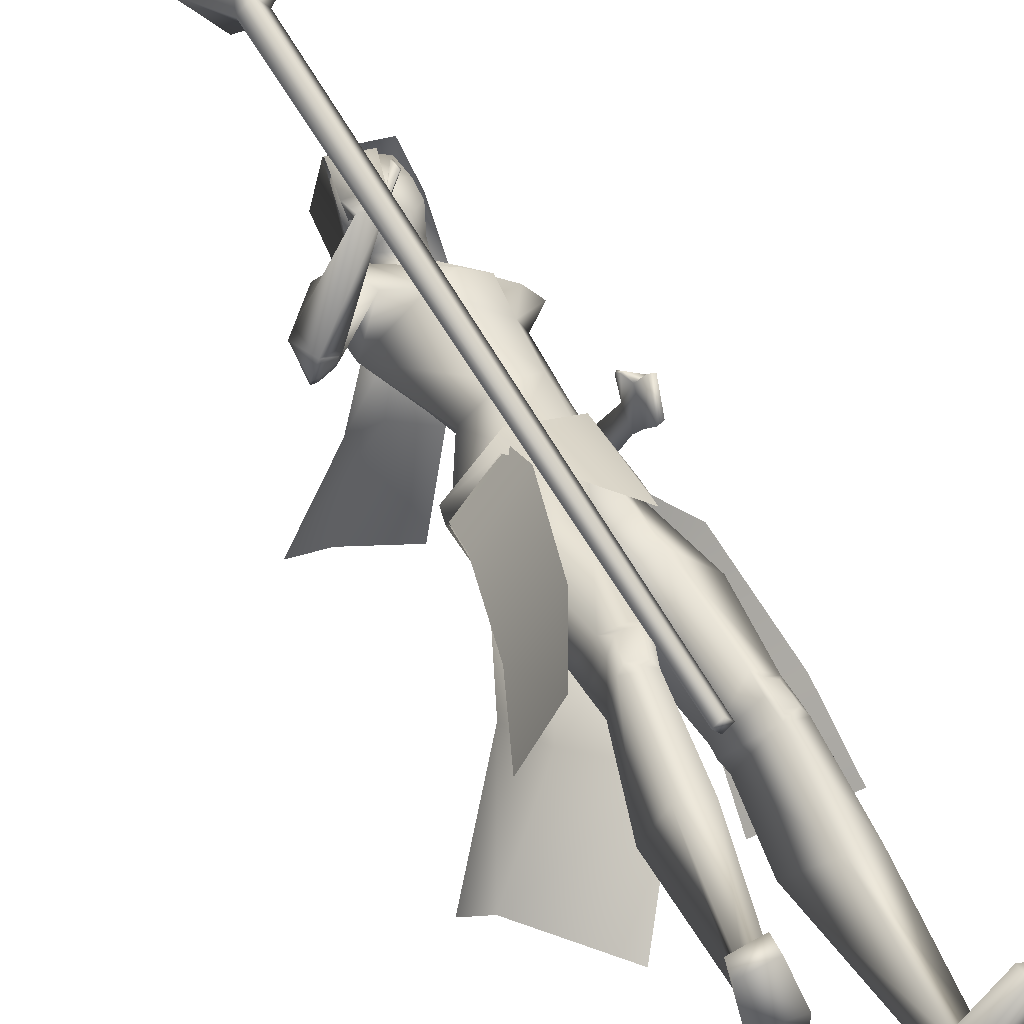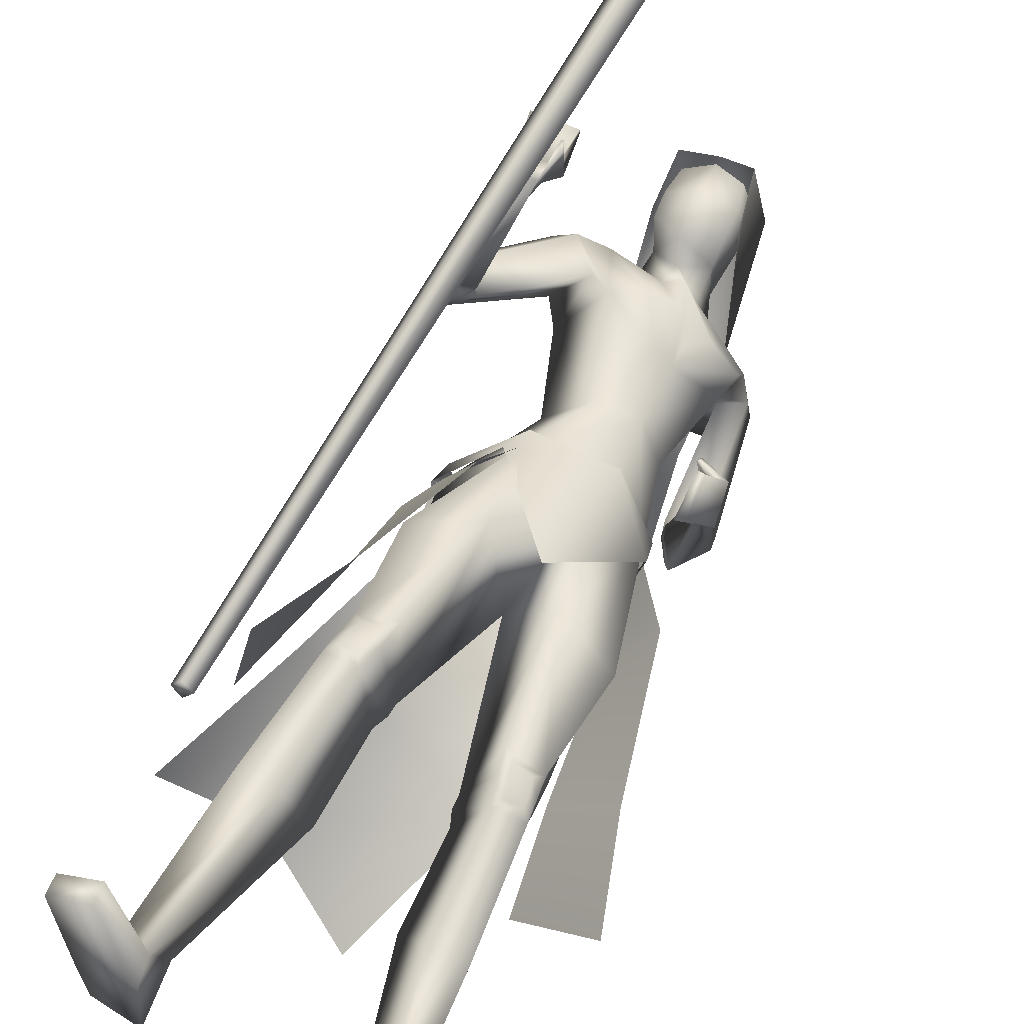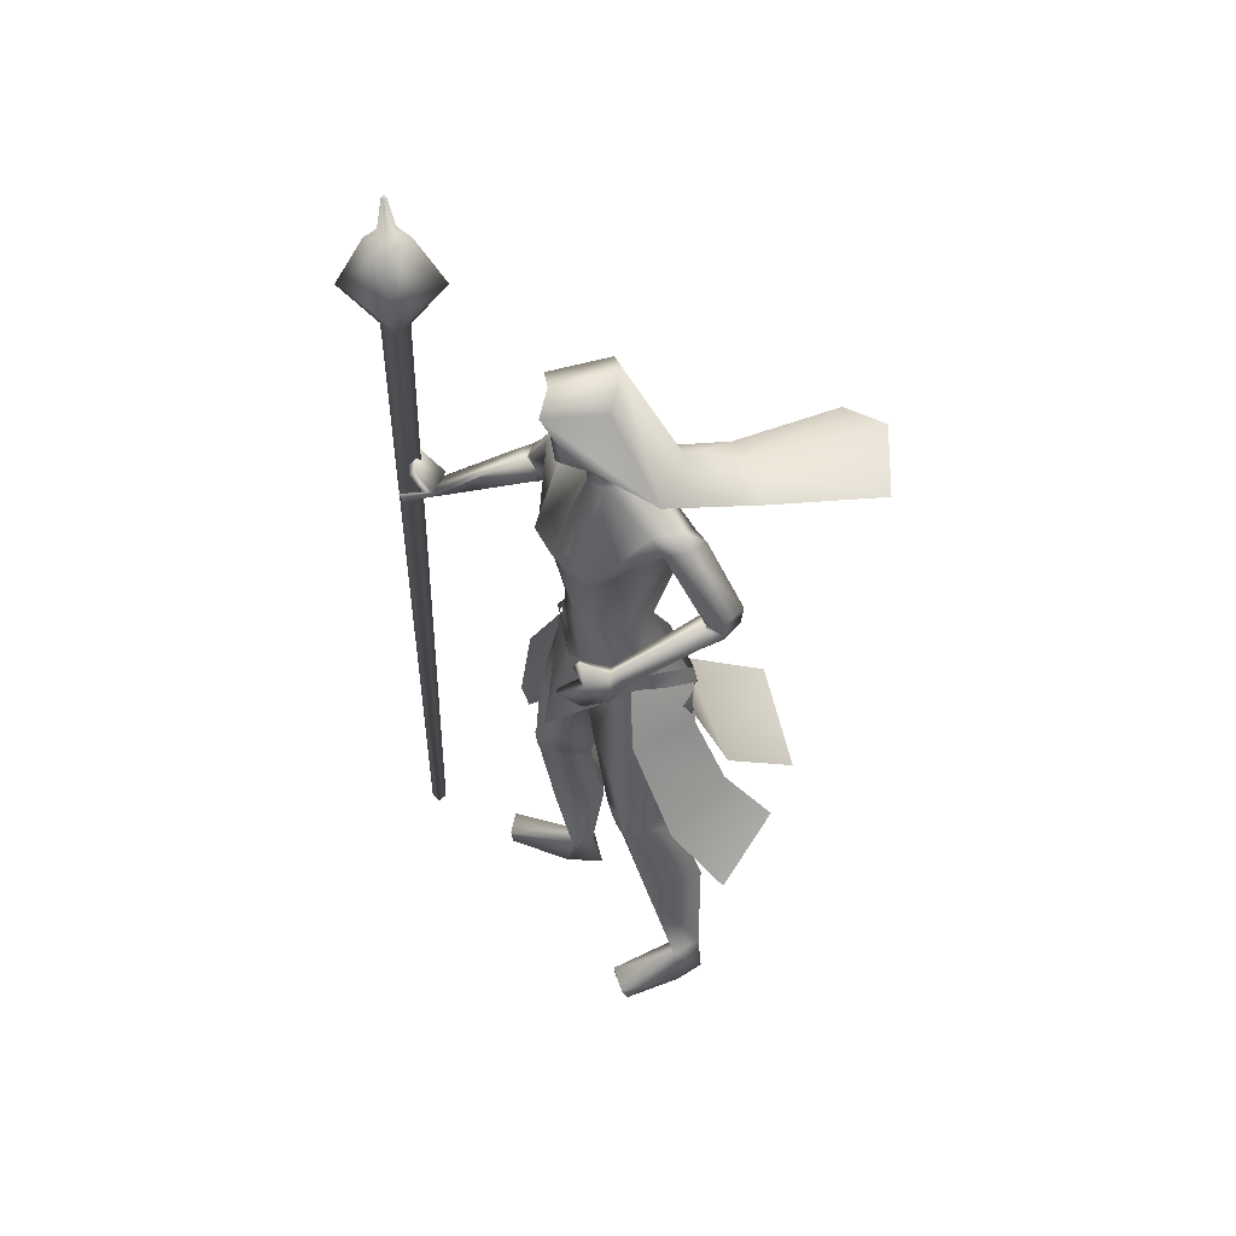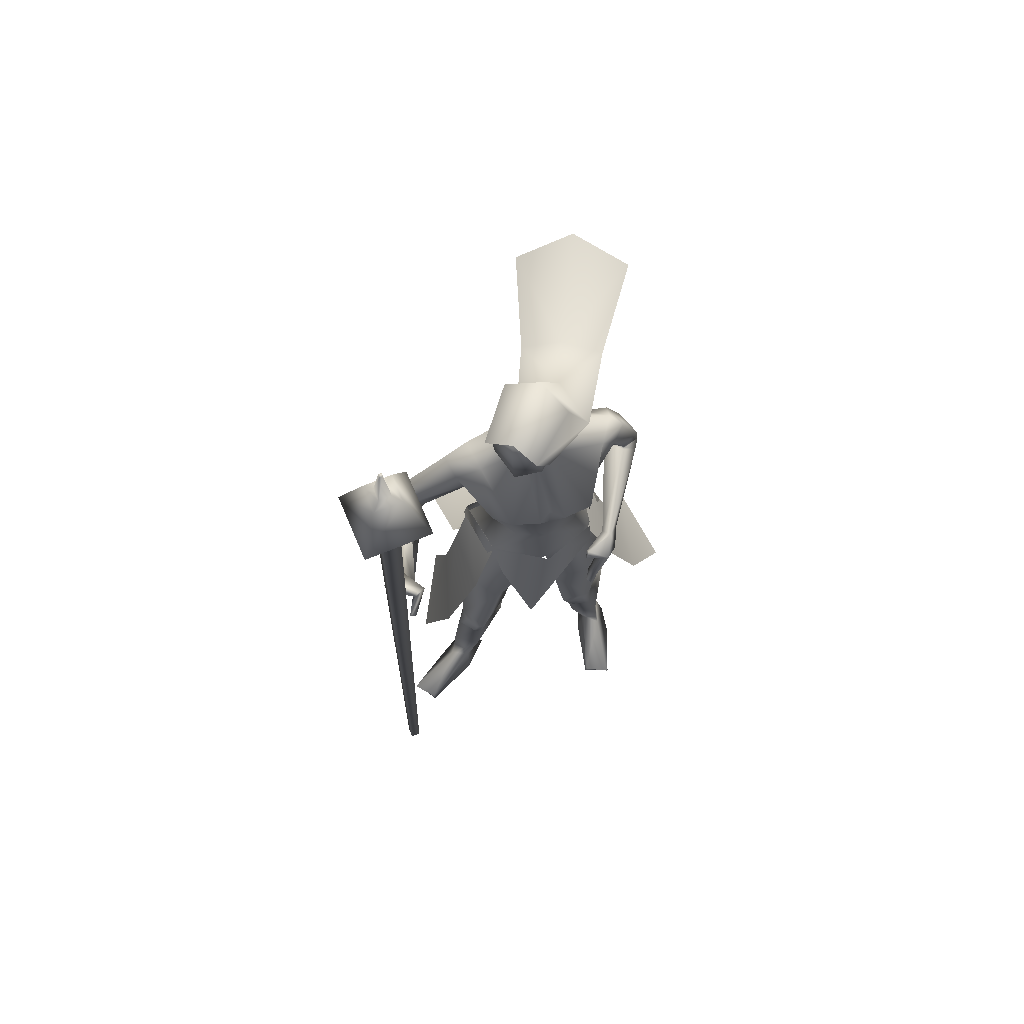
<metadata>
{"format":"obj","ext":"obj","renderer":"f3d","projection":"perspective","resolution":1024,"background":"white","views":[{"elev":45.7,"azim":-24.9,"up":"+Z"},{"elev":46.0,"azim":21.7,"up":"+Z"},{"elev":49.9,"azim":93.0,"up":"+Y"},{"elev":67.9,"azim":25.6,"up":"+Y"}]}
</metadata>
<code>
o Cube_Cube.001
v -0.1554 -0.7979 0.2919
v -0.1688 -0.7977 0.3071
v -0.184 -0.7976 0.2937
v -0.1706 -0.7979 0.2785
v -0.1284 0.6191 0.2782
v -0.1532 0.6197 0.3063
v -0.1813 0.6197 0.2815
v -0.1565 0.6192 0.2534
v -0.16 0.708 0.182
v -0.2509 0.7099 0.2851
v -0.1478 0.7097 0.3761
v -0.05688 0.7078 0.273
v -0.1119 0.8118 0.2756
v -0.1503 0.8126 0.319
v -0.1937 0.8127 0.2807
v -0.1554 0.8119 0.2372
v -0.1539 0.8198 0.2594
v -0.1713 0.8202 0.2792
v -0.1516 0.8201 0.2967
v -0.1341 0.8197 0.2769
v -0.1471 0.897 0.277
v -0.1516 0.8971 0.2822
v -0.1568 0.8971 0.2777
v -0.1522 0.897 0.2725
v 0.09989 -0.03365 -0.1415
v 0.04495 -0.06181 -0.2579
v 0.1676 -0.1441 -0.1485
v 0.08599 -0.159 -0.2646
v 0.1147 -0.05356 -0.1284
v 0.1075 -0.007976 -0.1409
v 0.05355 -0.07532 -0.2657
v 0.05029 -0.03533 -0.2579
v -0.09852 -0.09047 -0.2074
v 0.03998 -0.2441 0.02948
v -0.02358 0.4541 -0.2283
v 0.06404 0.4112 -0.1897
v -0.09224 0.4045 -0.1636
v -0.01909 0.6614 -0.1193
v 0.05136 0.622 -0.1015
v -0.08954 0.622 -0.1015
v -0.01909 0.6112 0.007487
v 0.038 0.5914 0.01841
v -0.07618 0.5914 0.01841
v 0.0461 0.5088 -0.02688
v -0.08428 0.5088 -0.02688
v -0.07116 0.4036 -0.3413
v 0.01502 0.3779 -0.3677
v -0.151 0.3658 -0.3101
v -0.1574 0.4172 -0.5858
v -0.02452 0.3699 -0.5926
v -0.2599 0.3562 -0.5102
v 0.03177 0.4264 -0.1611
v -0.08913 0.4264 -0.1171
v -0.0351 0.4257 -0.1567
v 0.01858 0.4108 -0.08984
v -0.03322 0.4108 -0.07098
v 0.09177 0.3853 -0.2354
v -0.154 0.3896 -0.04714
v 0.105 0.3793 -0.1735
v -0.09956 0.3824 -0.007432
v -0.0676 0.368 -0.1706
v -0.07272 0.2356 -0.1767
v 0.02233 0.3195 -0.2498
v -0.152 0.2948 -0.1005
v 0.05217 0.2099 -0.02783
v 0.1024 0.2753 -0.1278
v -0.05733 0.2552 0.03419
v 0.0462 0.1039 -0.03494
v 0.079 0.09085 -0.09563
v -0.01926 0.09085 -0.01317
v -0.04516 0.07468 -0.1438
v 0.03275 0.09316 -0.1778
v -0.09216 0.09316 -0.073
v 0.1348 0.1916 -0.3112
v -0.2751 0.2279 0.04562
v 0.1189 0.1717 -0.2757
v -0.2429 0.2124 0.06959
v 0.07762 0.1722 -0.3442
v -0.2688 0.1713 0.008193
v 0.06618 0.1658 -0.2845
v -0.2185 0.1747 0.04038
v 0.142 0.1489 -0.2918
v -0.2729 0.2064 0.08507
v 0.1192 0.173 -0.2687
v -0.2369 0.2174 0.07035
v 0.09548 0.1015 -0.3082
v -0.266 0.1384 0.08232
v 0.07298 0.152 -0.2738
v -0.2168 0.1725 0.05677
v 0.0998 -0.03325 -0.1442
v -0.0726 -0.03297 -0.00202
v -0.0851 -0.09864 -0.1914
v 0.04586 -0.06812 -0.257
v -0.1724 -0.06812 -0.07384
v 0.05688 -0.2293 -0.06452
v -0.04187 -0.2143 0.04295
v -0.03503 -0.1907 -0.1542
v 0.07994 -0.1317 -0.2606
v -0.17 -0.1365 -0.08606
v -0.07411 -0.1653 -0.1783
v 0.1224 -0.4391 -0.1329
v -0.1355 -0.4245 0.04778
v 0.07216 -0.4443 -0.09363
v -0.07292 -0.4288 0.06054
v 0.01334 -0.4577 -0.1958
v -0.06782 -0.462 -0.05329
v 0.1067 -0.3931 -0.2125
v -0.1572 -0.3918 -0.03685
v 0.1269 -0.5111 -0.1398
v -0.1444 -0.4985 0.05436
v 0.08015 -0.5211 -0.117
v -0.09258 -0.5096 0.05488
v 0.01987 -0.5049 -0.2065
v -0.07907 -0.5071 -0.05337
v 0.1029 -0.4999 -0.2132
v -0.156 -0.4966 -0.02276
v 0.1504 -0.9987 -0.2501
v -0.2314 -0.997 0.01158
v 0.07283 -0.9995 -0.2241
v -0.1503 -1.001 0.00939
v 0.04222 -0.9999 -0.2924
v -0.1516 -1.002 -0.06872
v 0.1119 -0.9985 -0.3001
v -0.2176 -0.9959 -0.04608
v 0.08231 -0.9486 -0.2394
v -0.1612 -0.9484 -0.000676
v 0.1234 -0.9419 -0.241
v -0.1994 -0.9398 0.01294
v 0.05862 -0.9156 -0.2756
v -0.153 -0.9181 -0.04618
v 0.0936 -0.9277 -0.2923
v -0.1924 -0.9283 -0.04531
v 0.203 -0.9731 -0.1311
v -0.2517 -0.9731 0.1362
v 0.1491 -0.9674 -0.1106
v -0.1944 -0.9674 0.1421
v 0.1476 -0.9991 -0.1142
v -0.1938 -0.9991 0.1382
v 0.2023 -0.9991 -0.1418
v -0.2539 -0.9991 0.1257
v 0.16 -0.03037 -0.05389
v -0.1804 0.2896 0.2665
v 0.168 0.01336 -0.007929
v -0.1165 0.2913 0.266
v 0.1442 -0.03879 -0.05236
v -0.187 0.2901 0.2832
v 0.1565 0.01688 -0.007486
v -0.115 0.2847 0.276
v 0.17 0.08138 -0.1062
v -0.1376 0.2053 0.2401
v 0.1696 0.05113 -0.1384
v -0.1865 0.1928 0.2531
v 0.1468 0.03608 -0.1347
v -0.1847 0.1895 0.263
v 0.1484 0.07467 -0.1081
v -0.1404 0.1985 0.2476
v 0.03938 -0.04853 -0.04307
v 0.1425 -0.2462 -0.1404
v -0.1531 -0.2335 0.01768
v 0.1863 0.06119 -0.06015
v -0.118 0.2338 0.2341
v 0.1837 0.01799 -0.1065
v -0.1809 0.2278 0.2193
v 0.1504 0.006971 -0.09957
v -0.1876 0.2376 0.249
v 0.1574 0.05793 -0.06054
v -0.1252 0.2295 0.2563
v 0.1395 0.0627 -0.03955
v -0.1194 0.2274 0.3007
v 0.1437 0.06403 -0.03751
v -0.1159 0.2303 0.2989
v 0.1376 0.07736 -0.05018
v -0.1136 0.2121 0.2927
v 0.142 0.07888 -0.04772
v -0.1097 0.2152 0.2911
v 0.01007 -0.652 -0.2483
v -0.09225 -0.6579 -0.07658
v 0.1002 -0.6492 -0.2898
v -0.1913 -0.6527 -0.07342
v 0.1295 -0.7029 -0.1831
v -0.1702 -0.693 0.04088
v 0.07154 -0.7068 -0.1672
v -0.1114 -0.6996 0.02955
v 0.1228 0.3653 -0.2393
v -0.1841 0.3739 -0.003178
v 0.1218 0.3507 -0.1978
v -0.1434 0.361 0.02379
v 0.0821 0.3282 -0.1929
v -0.1048 0.3222 -0.006517
v 0.0697 0.3353 -0.2725
v -0.1683 0.3168 -0.06394
v 0.08883 0.2716 -0.02707
v 0.04654 0.2716 0.00841
v 0.1273 0.2736 -0.07382
v -0.006171 0.2736 0.03819
v 0.1374 0.163 -0.311
v -0.2826 0.208 0.06376
v 0.1195 0.1603 -0.2773
v -0.2469 0.2041 0.07493
v 0.08394 0.1377 -0.3385
v -0.2756 0.1504 0.03571
v 0.06942 0.1506 -0.2851
v -0.2241 0.1652 0.05031
v 0.01298 -0.4817 -0.1996
v -0.06932 -0.4838 -0.05319
v 0.106 -0.4464 -0.2134
v -0.1578 -0.4433 -0.02819
v 0.125 -0.4751 -0.1365
v -0.1405 -0.4625 0.05195
v 0.07383 -0.4829 -0.1043
v -0.08042 -0.4708 0.05857
v 0.08749 -0.4817 -0.1063
v -0.09349 -0.4689 0.06274
v 0.1159 -0.4773 -0.1243
v -0.1269 -0.4642 0.05895
v 0.09149 -0.5056 -0.114
v -0.101 -0.4931 0.06064
v 0.117 -0.5004 -0.1271
v -0.1296 -0.4874 0.0598
v 0.08637 -0.4574 -0.1006
v -0.08942 -0.4443 0.06427
v 0.1116 -0.4545 -0.1203
v -0.1208 -0.4415 0.0578
v 0.06847 0.1469 -0.2969
v -0.2331 0.1588 0.04539
v 0.07683 0.1395 -0.3276
v -0.2627 0.1503 0.03704
v 0.0721 0.1432 -0.2892
v -0.2298 0.1609 0.05356
v 0.08392 0.1166 -0.3087
v -0.2568 0.1425 0.06619
v 0.06544 0.1599 -0.3028
v -0.2332 0.1651 0.03267
v 0.07272 0.1556 -0.3334
v -0.2615 0.1583 0.0219
v 0.001045 0.4108 -0.05743
v 0.05273 0.2669 -0.02716
v -0.01909 0.4908 -0.1487
v 0.01841 0.4759 -0.1335
v -0.05659 0.4759 -0.1335
v -0.01909 0.5635 -0.1697
v 0.03929 0.5327 -0.08642
v -0.07747 0.5327 -0.08642
v 0.03536 0.6198 -0.09381
v -0.07354 0.6198 -0.09381
v -0.01909 0.6343 -0.09697
v 0.02505 0.457 -0.06146
v -0.06323 0.457 -0.06146
v -0.01909 0.434 -0.05509
v 0.02804 0.5794 -0.004956
v -0.06621 0.5794 -0.004956
v -0.01909 0.5936 0.007337
v 0.03451 0.4832 -0.01885
v -0.07269 0.4832 -0.01885
v -0.01909 0.436 -0.001303
v 0.2258 -0.5091 -0.334
v 0.08034 -0.4574 -0.4252
v -0.2773 -0.4899 -0.0778
v -0.2248 -0.5277 0.08947
v -0.1884 -0.161 -0.03586
v -0.08855 -0.1409 0.06493
v -0.1732 -0.06181 -0.07489
v -0.0721 -0.03304 -0.002338
v 0.05697 -0.00442 -0.0221
v -0.1105 -0.238 -0.2217
v -0.1741 -0.03533 -0.06963
v -0.1823 -0.07532 -0.06777
v -0.06883 -0.007976 0.007015
v -0.09068 -0.04838 0.004311
v -0.2803 -0.4439 -0.4067
v -0.1151 -0.5576 -0.4749
v -0.1007 -0.2321 -0.2108
v 0.03834 -0.1896 -0.2594
v -0.09136 -0.1017 -0.1996
v 0.05016 -0.07192 -0.261
v -0.1763 -0.07192 -0.07092
v -0.1723 -0.1882 -0.0825
v -0.3787 -0.538 -0.2445
v -0.1444 -0.3306 -0.2608
v 0.009778 -0.3812 -0.3349
v -0.244 -0.3693 -0.1172
v 0.04301 0.5762 -0.09012
v -0.08119 0.5762 -0.09012
v -0.01909 0.5989 -0.1333
v 0.03607 0.5313 -0.0119
v -0.07425 0.5313 -0.0119
v -0.01909 0.5257 0.009651
v 0.038 0.5914 0.01841
v 0.2019 -0.3793 -0.2281
v 0.08514 -0.3345 -0.328
v -0.2257 -0.348 -0.04248
v -0.1514 -0.3766 0.09509
f 1 2 3
f 1 3 4
f 1 5 6
f 1 6 2
f 2 6 7
f 2 7 3
f 3 7 8
f 3 8 4
f 5 1 4
f 5 4 8
f 5 8 9
f 5 9 12
f 8 7 10
f 8 10 9
f 7 6 11
f 7 11 10
f 6 5 12
f 6 12 11
f 11 12 13
f 11 13 14
f 10 11 14
f 10 14 15
f 9 10 15
f 9 15 16
f 12 9 16
f 12 16 13
f 13 16 17
f 13 17 20
f 16 15 18
f 16 18 17
f 15 14 19
f 15 19 18
f 14 13 20
f 14 20 19
f 19 20 21
f 19 21 22
f 18 19 22
f 18 22 23
f 17 18 23
f 17 23 24
f 20 17 24
f 20 24 21
f 21 24 23
f 21 23 22
f 26 25 27
f 26 27 28
f 29 31 32
f 29 32 30
f 31 265 33
f 31 33 32
f 29 30 264
f 29 264 34
f 36 35 38
f 36 38 39
f 38 35 37
f 38 37 40
f 39 38 41
f 39 41 42
f 41 38 40
f 41 40 43
f 36 39 42
f 36 42 44
f 43 40 37
f 43 37 45
f 35 36 47
f 35 47 46
f 48 37 35
f 48 35 46
f 46 47 50
f 46 50 49
f 51 48 46
f 51 46 49
f 52 55 59
f 52 59 57
f 60 56 53
f 60 53 58
f 52 57 61
f 52 61 54
f 61 58 53
f 61 53 54
f 61 57 63
f 61 63 62
f 64 58 61
f 64 61 62
f 66 65 68
f 66 68 69
f 68 65 67
f 68 67 70
f 62 63 72
f 62 72 71
f 73 64 62
f 73 62 71
f 63 66 69
f 63 69 72
f 70 67 64
f 70 64 73
f 71 72 93
f 71 93 92
f 94 73 71
f 94 71 92
f 72 69 90
f 72 90 93
f 91 70 73
f 91 73 94
f 93 98 100
f 93 100 92
f 100 99 94
f 100 94 92
f 117 119 121
f 117 121 123
f 122 120 118
f 122 118 124
f 129 121 119
f 129 119 125
f 120 122 130
f 120 130 126
f 131 123 121
f 131 121 129
f 122 124 132
f 122 132 130
f 127 117 123
f 127 123 131
f 124 118 128
f 124 128 132
f 127 125 135
f 127 135 133
f 136 126 128
f 136 128 134
f 117 127 133
f 117 133 139
f 134 128 118
f 134 118 140
f 125 119 137
f 125 137 135
f 138 120 126
f 138 126 136
f 119 117 139
f 119 139 137
f 140 118 120
f 140 120 138
f 135 137 139
f 135 139 133
f 140 138 136
f 140 136 134
f 141 143 147
f 141 147 145
f 148 144 142
f 148 142 146
f 68 157 90
f 68 90 69
f 91 157 68
f 91 68 70
f 90 157 95
f 90 95 158
f 96 157 91
f 96 91 159
f 90 158 98
f 90 98 93
f 99 159 91
f 99 91 94
f 149 160 162
f 149 162 151
f 163 161 150
f 163 150 152
f 160 143 141
f 160 141 162
f 142 144 161
f 142 161 163
f 151 162 164
f 151 164 153
f 165 163 152
f 165 152 154
f 162 141 145
f 162 145 164
f 146 142 163
f 146 163 165
f 166 147 143
f 166 143 160
f 144 148 167
f 144 167 161
f 153 164 166
f 153 166 155
f 167 165 154
f 167 154 156
f 164 145 147
f 164 147 166
f 148 146 165
f 148 165 167
f 166 160 170
f 166 170 168
f 171 161 167
f 171 167 169
f 155 166 168
f 155 168 172
f 169 167 156
f 169 156 173
f 160 149 174
f 160 174 170
f 175 150 161
f 175 161 171
f 149 155 172
f 149 172 174
f 173 156 150
f 173 150 175
f 172 168 170
f 172 170 174
f 171 169 173
f 171 173 175
f 115 178 176
f 115 176 113
f 177 179 116
f 177 116 114
f 178 131 129
f 178 129 176
f 130 132 179
f 130 179 177
f 109 180 178
f 109 178 115
f 179 181 110
f 179 110 116
f 180 127 131
f 180 131 178
f 132 128 181
f 132 181 179
f 111 182 180
f 111 180 109
f 181 183 112
f 181 112 110
f 182 125 127
f 182 127 180
f 128 126 183
f 128 183 181
f 113 176 182
f 113 182 111
f 183 177 114
f 183 114 112
f 176 129 125
f 176 125 182
f 126 130 177
f 126 177 183
f 95 97 105
f 95 105 103
f 106 97 96
f 106 96 104
f 98 158 101
f 98 101 107
f 102 159 99
f 102 99 108
f 97 98 107
f 97 107 105
f 108 99 97
f 108 97 106
f 101 158 95
f 101 95 103
f 96 159 102
f 96 102 104
f 82 84 149
f 82 149 151
f 150 85 83
f 150 83 152
f 82 151 153
f 82 153 86
f 154 152 83
f 154 83 87
f 84 88 155
f 84 155 149
f 156 89 85
f 156 85 150
f 86 153 155
f 86 155 88
f 156 154 87
f 156 87 89
f 59 186 184
f 59 184 57
f 185 187 60
f 185 60 58
f 186 76 74
f 186 74 184
f 75 77 187
f 75 187 185
f 66 188 186
f 66 186 59
f 187 189 67
f 187 67 60
f 188 80 76
f 188 76 186
f 77 81 189
f 77 189 187
f 63 190 188
f 63 188 66
f 189 191 64
f 189 64 67
f 190 78 80
f 190 80 188
f 81 79 191
f 81 191 189
f 57 184 190
f 57 190 63
f 191 185 58
f 191 58 64
f 184 74 78
f 184 78 190
f 79 75 185
f 79 185 191
f 97 100 98
f 99 100 97
f 95 157 97
f 97 157 96
f 59 194 66
f 67 195 60
f 55 192 194
f 55 194 59
f 195 193 56
f 195 56 60
f 65 66 194
f 65 194 192
f 195 67 65
f 195 65 193
f 76 198 196
f 76 196 74
f 197 199 77
f 197 77 75
f 198 84 82
f 198 82 196
f 83 85 199
f 83 199 197
f 74 196 200
f 74 200 78
f 201 197 75
f 201 75 79
f 196 82 86
f 196 86 200
f 87 83 197
f 87 197 201
f 80 202 198
f 80 198 76
f 199 203 81
f 199 81 77
f 202 88 84
f 202 84 198
f 85 89 203
f 85 203 199
f 107 206 204
f 107 204 105
f 205 207 108
f 205 108 106
f 206 115 113
f 206 113 204
f 114 116 207
f 114 207 205
f 101 208 206
f 101 206 107
f 207 209 102
f 207 102 108
f 208 109 115
f 208 115 206
f 116 110 209
f 116 209 207
f 105 204 210
f 105 210 103
f 211 205 106
f 211 106 104
f 204 113 111
f 204 111 210
f 112 114 205
f 112 205 211
f 210 111 216
f 210 216 212
f 217 112 211
f 217 211 213
f 103 210 212
f 103 212 220
f 213 211 104
f 213 104 221
f 109 208 214
f 109 214 218
f 215 209 110
f 215 110 219
f 208 101 222
f 208 222 214
f 223 102 209
f 223 209 215
f 111 109 218
f 111 218 216
f 219 110 112
f 219 112 217
f 101 103 220
f 101 220 222
f 221 104 102
f 221 102 223
f 220 212 214
f 220 214 222
f 215 213 221
f 215 221 223
f 212 216 218
f 212 218 214
f 219 217 213
f 219 213 215
f 88 202 224
f 88 224 228
f 225 203 89
f 225 89 229
f 202 80 232
f 202 232 224
f 233 81 203
f 233 203 225
f 200 86 230
f 200 230 226
f 231 87 201
f 231 201 227
f 78 200 226
f 78 226 234
f 227 201 79
f 227 79 235
f 86 88 228
f 86 228 230
f 229 89 87
f 229 87 231
f 80 78 234
f 80 234 232
f 235 79 81
f 235 81 233
f 234 226 224
f 234 224 232
f 225 227 235
f 225 235 233
f 226 230 228
f 226 228 224
f 229 231 227
f 229 227 225
f 192 55 236
f 192 236 237
f 236 56 193
f 236 193 237
f 65 192 237
f 237 193 65
f 253 247 239
f 253 239 242
f 240 248 254
f 240 254 243
f 238 241 242
f 238 242 239
f 243 241 238
f 243 238 240
f 250 244 246
f 250 246 252
f 246 245 251
f 246 251 252
f 255 249 247
f 255 247 253
f 248 249 255
f 248 255 254
f 52 239 247
f 52 247 55
f 248 240 53
f 248 53 56
f 52 54 238
f 52 238 239
f 238 54 53
f 238 53 240
f 55 247 249
f 55 249 236
f 249 248 56
f 249 56 236
f 262 260 261
f 262 261 263
f 269 34 264
f 269 264 268
f 267 266 33
f 267 33 265
f 269 268 266
f 269 266 267
f 274 275 273
f 274 273 272
f 274 272 277
f 274 277 276
f 273 280 279
f 273 279 272
f 280 271 270
f 280 270 279
f 277 272 279
f 277 279 281
f 281 279 270
f 281 270 278
f 242 282 285
f 242 285 253
f 282 244 250
f 282 250 285
f 245 283 286
f 245 286 251
f 283 243 254
f 283 254 286
f 244 282 284
f 244 284 246
f 282 242 241
f 282 241 284
f 243 283 284
f 243 284 241
f 283 245 246
f 283 246 284
f 286 287 252
f 286 252 251
f 285 250 252
f 285 252 287
f 286 254 255
f 286 255 287
f 285 287 255
f 285 255 253
f 27 289 290
f 27 290 28
f 289 256 257
f 289 257 290
f 260 291 292
f 260 292 261
f 291 258 259
f 291 259 292

</code>
